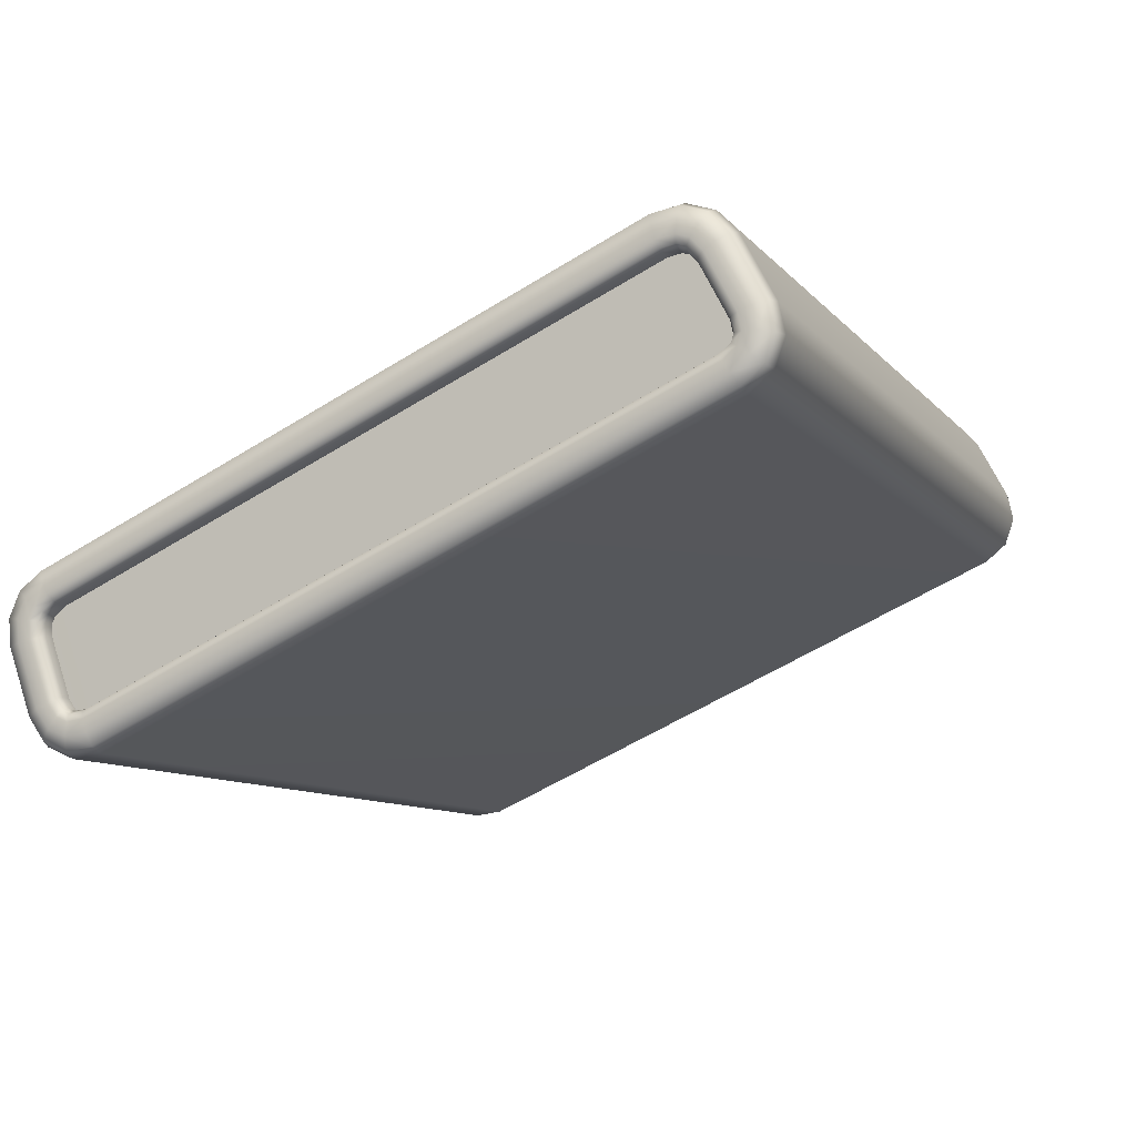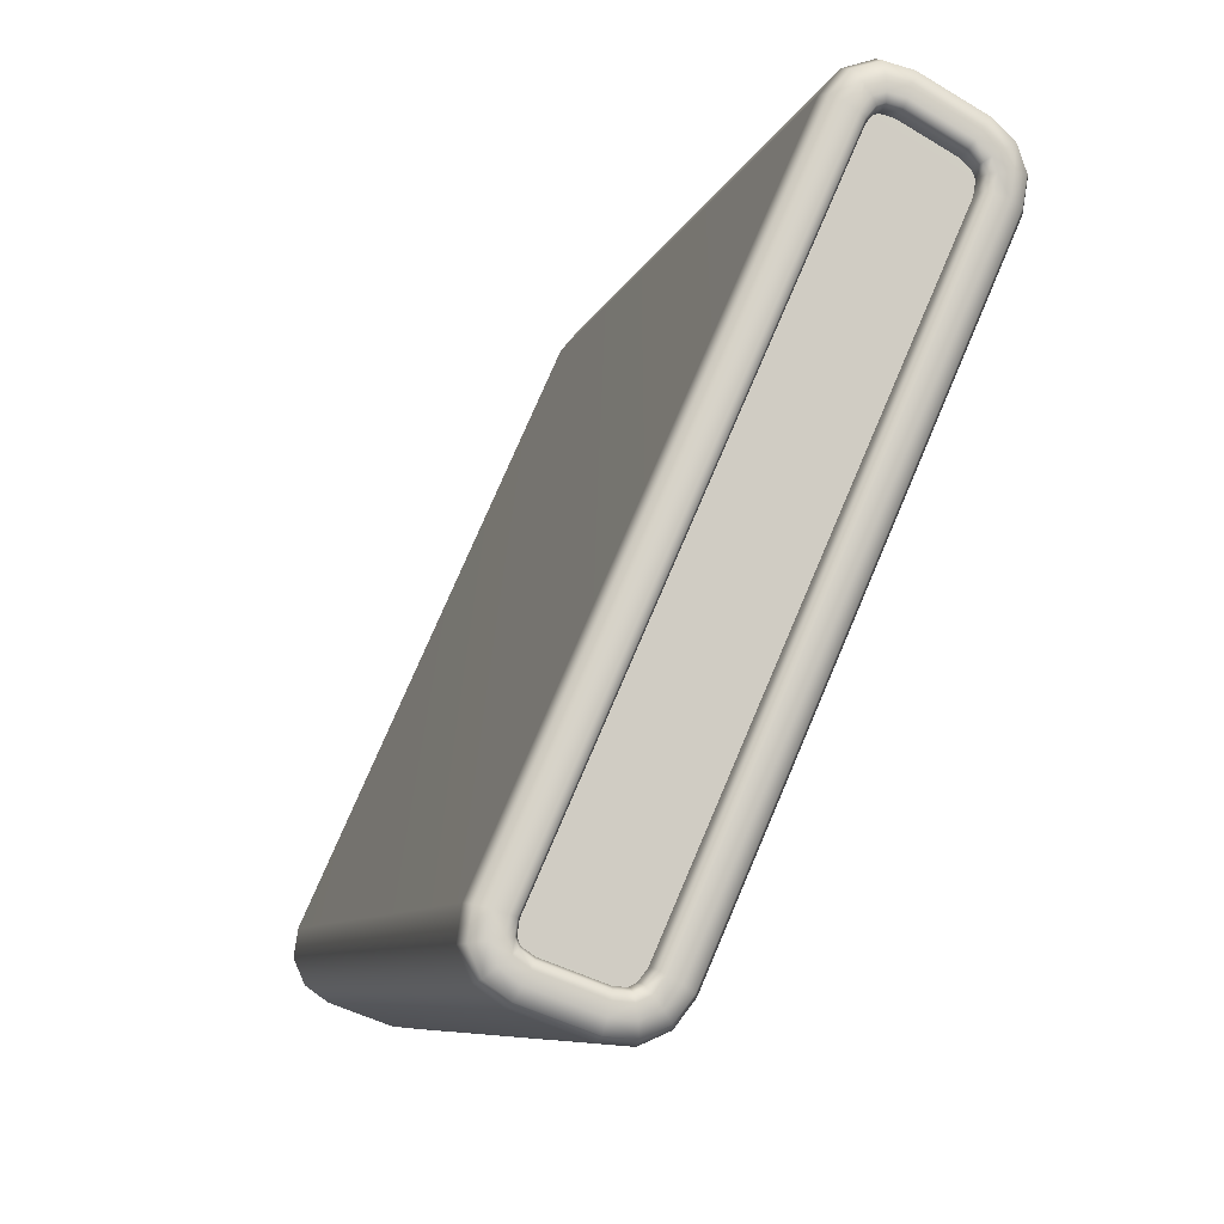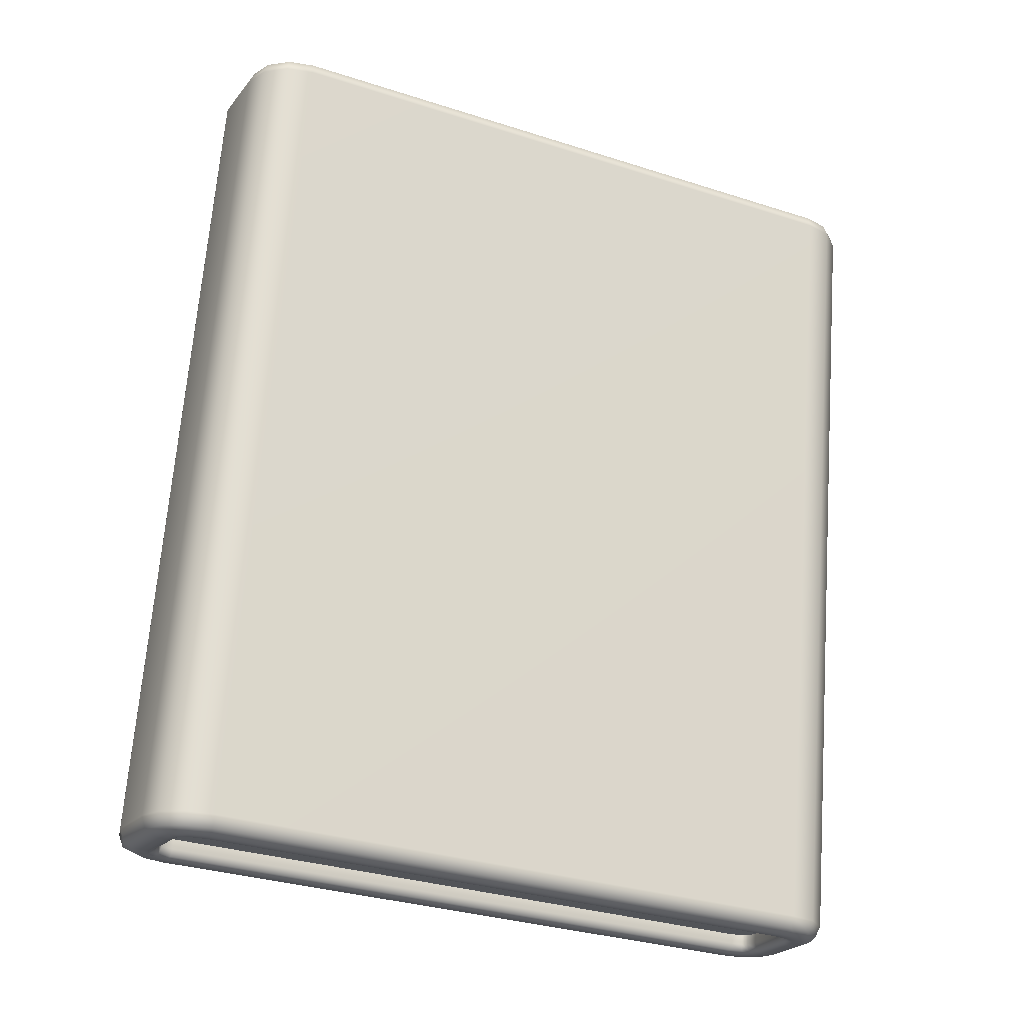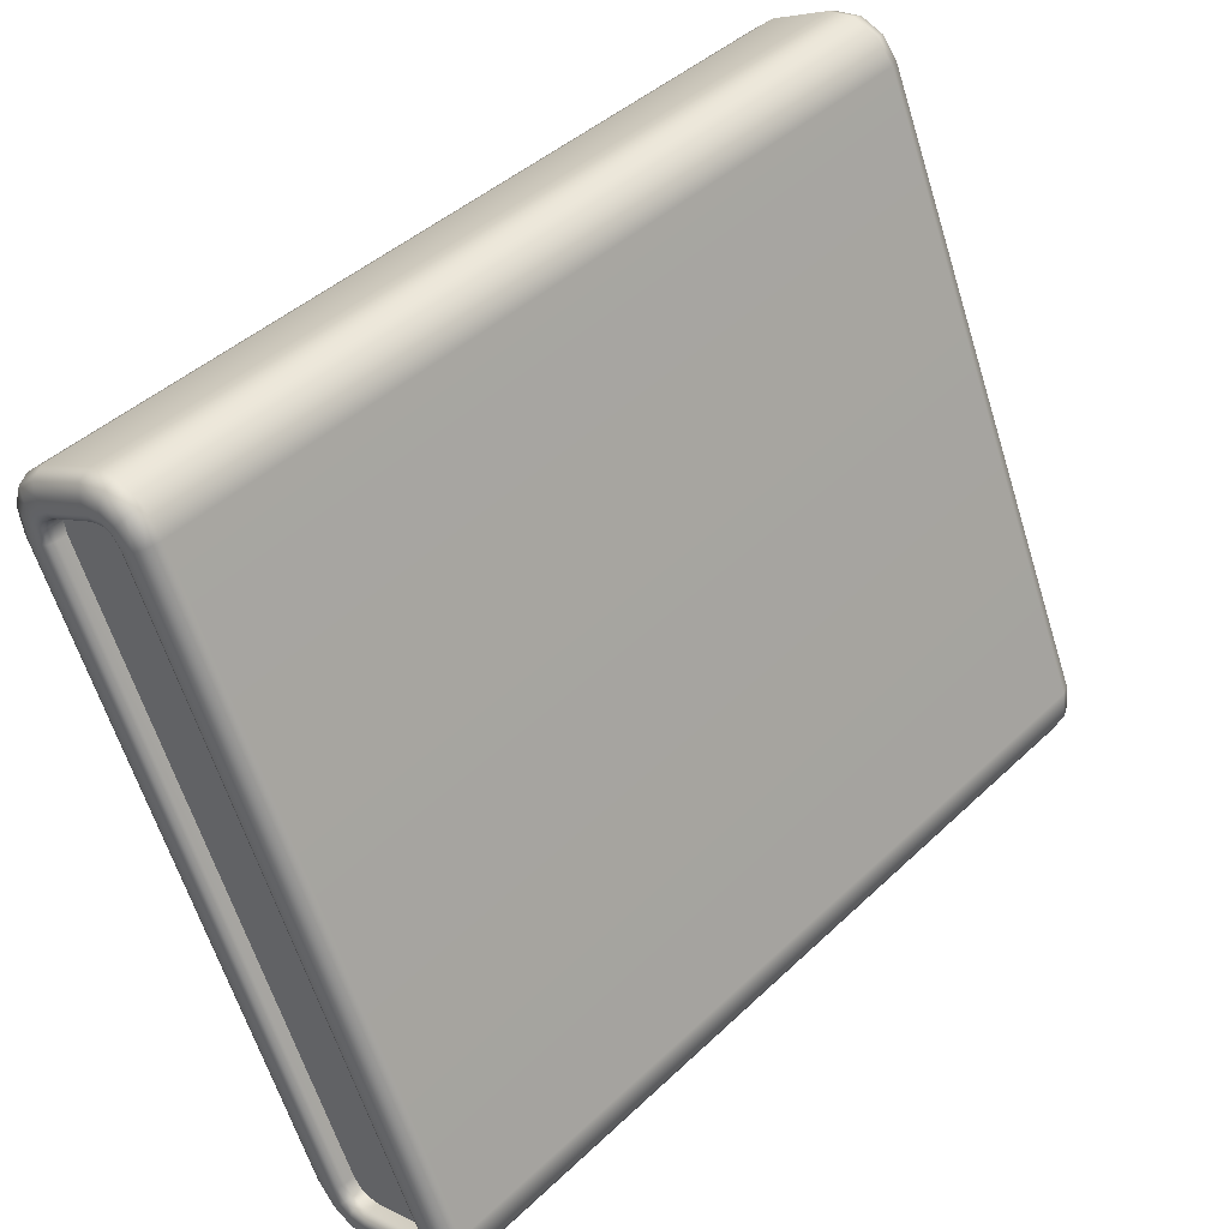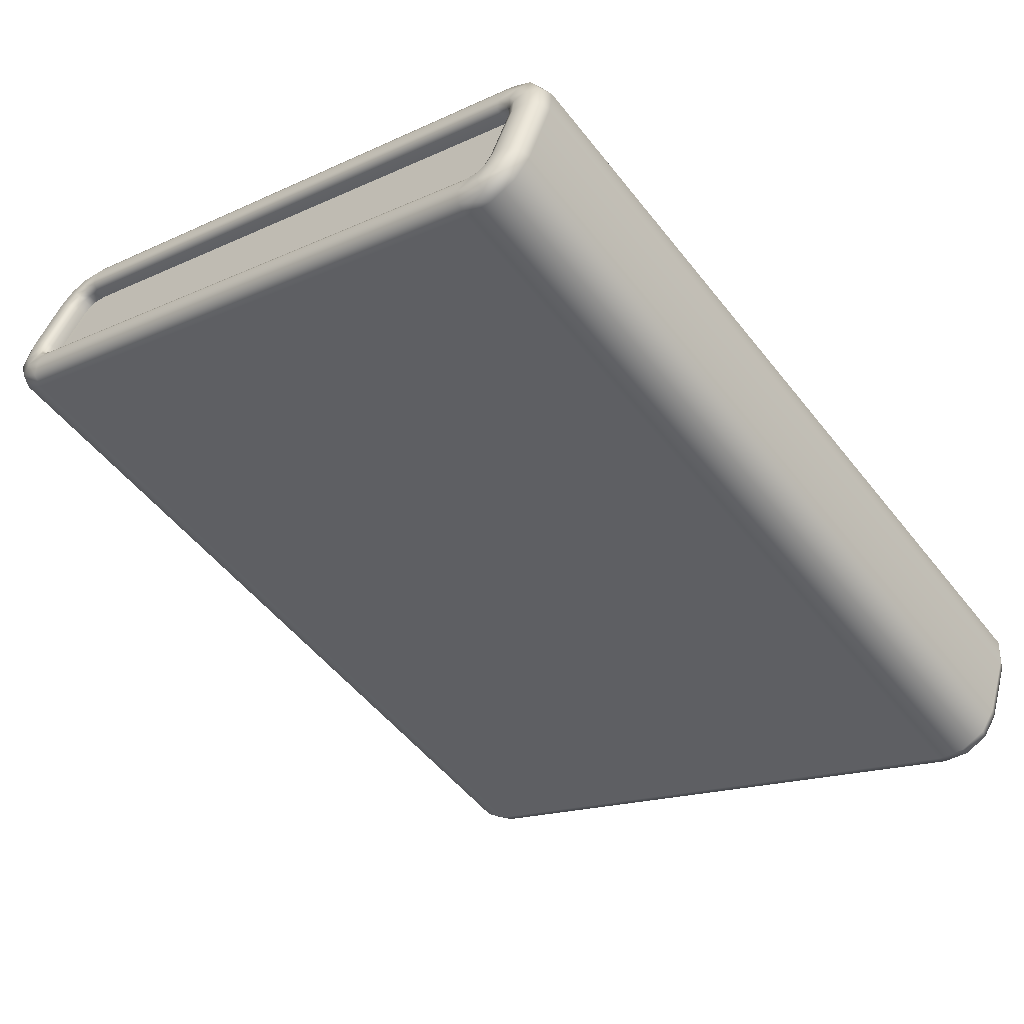
<metadata>
{"format":"obj","ext":"obj","renderer":"f3d","projection":"perspective","resolution":1024,"background":"white","views":[{"elev":-9.7,"azim":-67.2,"up":"+Y"},{"elev":-7.9,"azim":75.8,"up":"+Z"},{"elev":67.4,"azim":94.3,"up":"+Y"},{"elev":43.1,"azim":-48.0,"up":"+Z"},{"elev":-52.6,"azim":127.1,"up":"+Y"}]}
</metadata>
<code>
g ENV_SY01_G9_Section06_Slide_B_Travelator_03_MO_1
v -2.092 -0.8659 -1.476
v -2.092 -0.8155 -1.513
v -2.092 -0.544 -1.612
v -2.092 -0.4776 -1.618
v -2.092 -0.4402 -1.603
v -2.092 -0.879 -1.446
v -2.092 -0.8702 -1.384
v -2.092 -0.399 -1.55
v -2.092 0.4282 1.556
v -2.092 0.8683 1.32
v -2.092 0.4677 1.604
v -2.092 0.8793 1.386
v -2.092 0.4993 1.615
v -2.092 0.8658 1.424
v -2.092 0.56 1.602
v -2.092 0.8163 1.469
v 2.092 0.4993 1.615
v 2.092 0.56 1.602
v 2.092 0.8163 1.469
v 2.092 0.8658 1.424
v 2.092 0.4676 1.604
v 2.092 0.8793 1.386
v 2.092 0.4282 1.556
v 2.092 0.8683 1.32
v 2.092 -0.8702 -1.384
v 2.092 -0.399 -1.55
v 2.092 -0.879 -1.446
v 2.092 -0.4403 -1.603
v 2.092 -0.4776 -1.618
v 2.092 -0.8659 -1.476
v 2.092 -0.8155 -1.513
v 2.092 -0.544 -1.612
v -2.142 -0.8702 -1.384
v -2.092 -0.8702 -1.384
v -2.092 0.4282 1.556
v -2.142 0.4282 1.556
v -2.092 0.4677 1.604
v -2.177 0.4156 1.564
v -2.177 -0.8844 -1.38
v -2.142 0.4677 1.604
v -2.092 0.4993 1.615
v -2.192 0.3852 1.583
v -2.192 -0.9187 -1.37
v -2.192 -0.9784 -1.353
v -2.177 0.4589 1.617
v -2.142 0.4993 1.615
v -2.092 0.56 1.602
v -2.192 0.4379 1.647
v -2.192 0.3323 1.615
v -2.177 0.4983 1.631
v -2.142 0.56 1.602
v -2.092 0.8163 1.469
v -2.192 0.4959 1.667
v -2.177 0.565 1.616
v -2.142 0.8163 1.469
v -2.092 0.8658 1.424
v -2.166 0.2786 1.648
v -2.166 -1.039 -1.336
v -2.192 0.4013 1.699
v -2.192 0.5771 1.65
v -2.177 0.8247 1.481
v -2.142 0.8658 1.424
v -2.092 0.8793 1.386
v -2.103 0.2564 1.662
v -2.103 -1.064 -1.328
v 2.103 0.2563 1.662
v 2.103 -1.064 -1.328
v -2.103 0.3487 1.774
v -2.192 0.845 1.51
v -2.177 0.8784 1.432
v -2.142 0.8793 1.386
v -2.092 0.8683 1.32
v 2.166 0.2786 1.649
v 2.166 -1.039 -1.336
v -2.192 0.9088 1.453
v -2.177 0.8943 1.387
v -2.142 0.8683 1.32
v -2.092 -0.399 -1.55
v 2.192 0.3323 1.615
v 2.192 -0.9784 -1.353
v 2.192 -0.9187 -1.37
v -2.192 0.9307 1.39
v -2.177 0.8824 1.316
v -2.142 -0.399 -1.55
v -2.092 -0.4402 -1.603
v -2.192 0.9166 1.306
v -2.177 -0.3864 -1.558
v -2.142 -0.4402 -1.603
v -2.092 -0.4776 -1.618
v -2.192 -0.3559 -1.576
v -2.177 -0.4311 -1.615
v -2.142 -0.4776 -1.618
v -2.092 -0.544 -1.612
v -2.192 -0.4089 -1.644
v -2.177 -0.4753 -1.633
v -2.142 -0.544 -1.612
v -2.092 -0.8155 -1.513
v -2.192 -0.4699 -1.67
v -2.177 -0.5473 -1.626
v -2.142 -0.8155 -1.513
v -2.092 -0.8659 -1.476
v -2.192 -0.5552 -1.661
v -2.177 -0.8224 -1.526
v -2.142 -0.8659 -1.476
v -2.092 -0.879 -1.446
v -2.192 -0.8391 -1.557
v -2.177 -0.8778 -1.486
v -2.142 -0.879 -1.446
v -2.092 -0.8702 -1.384
v -2.142 -0.8702 -1.384
v -2.177 -0.8844 -1.38
v -2.177 -0.8941 -1.448
v -2.192 -0.9187 -1.37
v -2.192 -0.9064 -1.509
v -2.192 -0.9305 -1.452
v -2.192 -0.9939 -1.46
v -2.192 -0.9784 -1.353
v -2.166 -1.039 -1.336
v -2.192 -0.9563 -1.549
v -2.166 -1.058 -1.469
v -2.103 -1.064 -1.328
v -2.192 -0.8681 -1.612
v -2.166 -1.007 -1.589
v -2.103 -1.085 -1.472
v -2.192 -0.569 -1.721
v -2.166 -0.8977 -1.668
v -2.192 -0.4603 -1.732
v 2.103 -1.085 -1.472
v 2.103 -1.064 -1.328
v 2.166 -1.039 -1.336
v -2.103 -1.028 -1.606
v -2.166 -0.5831 -1.783
v -2.192 -0.3703 -1.694
v 2.166 -1.058 -1.469
v 2.192 -0.9784 -1.353
v 2.103 -1.028 -1.606
v -2.103 -0.9099 -1.691
v -2.166 -0.4505 -1.796
v -2.192 -0.3027 -1.608
v 2.103 -0.9099 -1.691
v -2.103 -0.5889 -1.808
v 2.166 -1.007 -1.589
v -2.166 -0.3311 -1.745
v -2.192 0.976 1.288
v -2.103 -0.4465 -1.823
v -2.166 -0.2487 -1.641
v -2.192 0.9939 1.396
v 2.192 -0.9939 -1.46
v -2.103 -0.3148 -1.767
v -2.166 1.036 1.27
v -2.192 0.9616 1.488
v 2.192 -0.9305 -1.452
v 2.192 -0.9187 -1.37
v 2.177 -0.8844 -1.38
v 2.177 -0.8941 -1.448
v 2.142 -0.8702 -1.384
v 2.192 -0.9064 -1.509
v -2.103 -0.2263 -1.654
v -2.166 1.058 1.401
v -2.103 1.061 1.262
v 2.103 -0.2263 -1.654
v 2.192 -0.9563 -1.549
v 2.103 -0.3148 -1.767
v 2.166 -0.8977 -1.668
v 2.103 -0.4465 -1.823
v 2.103 -0.5889 -1.808
v 2.166 -0.5831 -1.783
v 2.192 -0.8681 -1.612
v 2.192 -0.8391 -1.557
v 2.166 -0.4505 -1.796
v 2.192 -0.569 -1.721
v 2.166 -0.3311 -1.745
v 2.177 -0.8778 -1.486
v 2.192 -0.5552 -1.661
v 2.192 -0.4603 -1.732
v 2.142 -0.879 -1.446
v 2.177 -0.8224 -1.526
v 2.192 -0.4699 -1.67
v 2.092 -0.879 -1.446
v 2.092 -0.8702 -1.384
v 2.092 -0.8659 -1.476
v 2.142 -0.8659 -1.476
v 2.092 -0.8155 -1.513
v 2.142 -0.8155 -1.513
v 2.092 -0.544 -1.612
v 2.177 -0.5473 -1.626
v 2.142 -0.544 -1.612
v 2.092 -0.4776 -1.618
v 2.177 -0.4753 -1.633
v 2.142 -0.4776 -1.618
v 2.092 -0.4403 -1.603
v 2.192 -0.4089 -1.644
v 2.142 -0.4403 -1.603
v 2.092 -0.399 -1.55
v 2.177 -0.4311 -1.615
v 2.192 -0.3703 -1.694
v 2.142 -0.399 -1.55
v 2.092 0.8683 1.32
v 2.177 -0.3864 -1.558
v 2.192 -0.3559 -1.576
v 2.166 -0.2487 -1.641
v 2.142 0.8683 1.32
v 2.092 0.8793 1.386
v 2.177 0.8824 1.316
v 2.192 0.9166 1.306
v 2.192 -0.3027 -1.608
v 2.103 1.061 1.262
v 2.142 0.8792 1.386
v 2.092 0.8658 1.424
v 2.177 0.8943 1.387
v 2.166 1.036 1.27
v 2.192 0.9307 1.39
v 2.192 0.976 1.288
v 2.103 1.085 1.403
v 2.142 0.8658 1.424
v 2.092 0.8163 1.469
v 2.177 0.8784 1.432
v 2.166 1.058 1.401
v 2.192 0.9088 1.453
v 2.192 0.9939 1.396
v -2.103 1.085 1.403
v 2.142 0.8163 1.469
v 2.092 0.56 1.602
v 2.177 0.8247 1.481
v 2.103 1.038 1.539
v 2.166 1.015 1.524
v 2.192 0.845 1.51
v 2.192 0.9616 1.488
v -2.166 1.015 1.524
v -2.103 1.038 1.539
v 2.103 0.9312 1.634
v 2.166 0.9163 1.613
v 2.192 0.8804 1.561
v 2.192 0.5771 1.65
v -2.192 0.8804 1.561
v -2.166 0.9163 1.613
v -2.192 0.5981 1.708
v -2.103 0.9312 1.634
v -2.192 0.4919 1.731
v -2.166 0.6194 1.768
v -2.103 0.6283 1.792
v -2.166 0.4877 1.796
v -2.166 0.3641 1.752
v -2.103 0.486 1.823
v 2.103 0.6283 1.792
v 2.103 0.3487 1.775
v 2.103 0.486 1.823
v 2.166 0.6194 1.768
v 2.166 0.3641 1.752
v 2.166 0.4877 1.796
v 2.192 0.598 1.708
v 2.192 0.4013 1.699
v 2.192 0.4919 1.731
v 2.192 0.4959 1.667
v 2.192 0.3852 1.583
v 2.192 0.4379 1.647
v 2.177 0.565 1.616
v 2.177 0.4156 1.564
v 2.177 -0.8844 -1.38
v 2.177 0.4983 1.631
v 2.142 0.56 1.602
v 2.092 0.4993 1.615
v 2.177 0.4589 1.617
v 2.142 0.4993 1.615
v 2.092 0.4676 1.604
v 2.142 0.4676 1.604
v 2.092 0.4282 1.556
v 2.142 0.4282 1.556
v 2.092 -0.8702 -1.384
v 2.142 -0.8702 -1.384
g ENV_SY01_G9_Section06_Slide_B_Travelator_03_MO_1_0
f 3 2 1
f 4 3 1
f 5 4 1
f 6 5 1
f 6 7 5
f 7 8 5
f 7 9 8
f 9 10 8
f 9 11 10
f 11 12 10
f 11 13 12
f 13 14 12
f 13 15 14
f 15 16 14
f 19 18 17
f 20 19 17
f 20 17 21
f 22 20 21
f 22 21 23
f 24 22 23
f 24 23 25
f 26 24 25
f 26 25 27
f 28 26 27
f 29 28 27
f 30 29 27
f 30 31 29
f 31 32 29
g ENV_SY01_G9_Section06_Slide_B_Travelator_03_MO_1_1
f 35 34 33
f 36 35 33
f 37 35 36
f 38 36 33
f 39 38 33
f 40 37 36
f 41 37 40
f 42 38 39
f 43 42 39
f 42 43 44
f 38 45 36
f 45 40 36
f 46 41 40
f 47 41 46
f 42 48 38
f 48 45 38
f 49 42 44
f 48 42 49
f 45 50 40
f 50 46 40
f 51 47 46
f 52 47 51
f 48 53 45
f 53 50 45
f 50 54 46
f 54 51 46
f 55 52 51
f 56 52 55
f 49 44 57
f 44 58 57
f 59 48 49
f 53 48 59
f 53 60 50
f 60 54 50
f 54 61 51
f 61 55 51
f 62 56 55
f 63 56 62
f 57 58 64
f 58 65 64
f 64 65 66
f 65 67 66
f 64 68 57
f 64 66 68
f 60 69 54
f 69 61 54
f 61 70 55
f 70 62 55
f 71 63 62
f 72 63 71
f 66 67 73
f 67 74 73
f 69 75 61
f 75 70 61
f 70 76 62
f 76 71 62
f 77 72 71
f 78 72 77
f 73 74 79
f 74 80 79
f 80 81 79
f 75 82 70
f 82 76 70
f 76 83 71
f 83 77 71
f 84 78 77
f 85 78 84
f 82 86 76
f 86 83 76
f 83 87 77
f 87 84 77
f 88 85 84
f 89 85 88
f 86 90 83
f 90 87 83
f 87 91 84
f 91 88 84
f 92 89 88
f 93 89 92
f 90 94 87
f 94 91 87
f 91 95 88
f 95 92 88
f 96 93 92
f 97 93 96
f 94 98 91
f 98 95 91
f 95 99 92
f 99 96 92
f 100 97 96
f 101 97 100
f 98 102 95
f 102 99 95
f 99 103 96
f 103 100 96
f 104 101 100
f 105 101 104
f 102 106 99
f 106 103 99
f 100 103 107
f 104 100 107
f 108 105 104
f 109 105 108
f 110 109 108
f 111 110 108
f 108 104 112
f 112 111 108
f 104 107 112
f 113 111 112
f 107 103 114
f 103 106 114
f 112 107 115
f 115 113 112
f 107 114 115
f 113 115 116
f 117 113 116
f 117 116 118
f 115 114 119
f 116 115 119
f 116 120 118
f 116 119 120
f 118 120 121
f 114 106 122
f 119 114 122
f 119 123 120
f 123 119 122
f 120 124 121
f 120 123 124
f 122 106 125
f 106 102 125
f 126 123 122
f 126 122 125
f 125 102 127
f 102 98 127
f 124 128 121
f 128 129 121
f 129 128 130
f 123 131 124
f 131 123 126
f 132 126 125
f 125 127 132
f 127 98 133
f 98 94 133
f 128 134 130
f 130 134 135
f 136 128 124
f 131 136 124
f 128 136 134
f 137 131 126
f 137 126 132
f 127 138 132
f 127 133 138
f 133 94 139
f 94 90 139
f 140 136 131
f 137 140 131
f 141 137 132
f 132 138 141
f 137 141 140
f 136 142 134
f 142 136 140
f 133 143 138
f 143 133 139
f 139 90 144
f 90 86 144
f 138 145 141
f 138 143 145
f 146 143 139
f 139 144 146
f 144 86 147
f 86 82 147
f 134 142 148
f 134 148 135
f 143 149 145
f 149 143 146
f 144 150 146
f 144 147 150
f 147 82 151
f 82 75 151
f 148 152 135
f 152 153 135
f 154 153 152
f 155 154 152
f 156 154 155
f 157 152 148
f 155 152 157
f 158 149 146
f 146 150 158
f 147 159 150
f 147 151 159
f 150 160 158
f 150 159 160
f 158 161 149
f 158 160 161
f 162 157 148
f 142 162 148
f 161 163 149
f 149 163 145
f 162 142 164
f 164 142 140
f 163 165 145
f 145 165 141
f 141 166 140
f 164 140 166
f 165 166 141
f 167 164 166
f 166 165 167
f 168 162 164
f 168 164 167
f 169 157 162
f 168 169 162
f 165 163 170
f 165 170 167
f 171 168 167
f 167 170 171
f 163 172 170
f 172 163 161
f 157 169 173
f 173 155 157
f 174 169 168
f 171 174 168
f 170 175 171
f 170 172 175
f 176 155 173
f 176 156 155
f 169 177 173
f 169 174 177
f 178 174 171
f 175 178 171
f 176 179 156
f 179 180 156
f 181 179 176
f 182 176 173
f 182 181 176
f 173 177 182
f 183 181 182
f 184 183 182
f 177 184 182
f 185 183 184
f 174 186 177
f 177 186 184
f 174 178 186
f 187 185 184
f 186 187 184
f 188 185 187
f 178 189 186
f 186 189 187
f 190 188 187
f 189 190 187
f 191 188 190
f 178 192 189
f 192 178 175
f 193 191 190
f 194 191 193
f 189 195 190
f 192 195 189
f 195 193 190
f 196 192 175
f 172 196 175
f 197 194 193
f 198 194 197
f 195 199 193
f 199 197 193
f 192 200 195
f 200 192 196
f 200 199 195
f 196 172 201
f 201 172 161
f 202 198 197
f 203 198 202
f 199 204 197
f 204 202 197
f 200 205 199
f 205 204 199
f 206 200 196
f 206 196 201
f 205 200 206
f 161 207 201
f 160 207 161
f 208 203 202
f 209 203 208
f 204 210 202
f 210 208 202
f 201 211 206
f 207 211 201
f 205 212 204
f 212 210 204
f 213 205 206
f 211 213 206
f 212 205 213
f 214 207 160
f 207 214 211
f 215 209 208
f 216 209 215
f 210 217 208
f 217 215 208
f 211 218 213
f 214 218 211
f 212 219 210
f 219 217 210
f 220 212 213
f 218 220 213
f 219 212 220
f 221 214 160
f 159 221 160
f 222 216 215
f 223 216 222
f 217 224 215
f 224 222 215
f 214 225 218
f 225 214 221
f 218 226 220
f 225 226 218
f 219 227 217
f 227 224 217
f 228 219 220
f 226 228 220
f 227 219 228
f 159 229 221
f 151 229 159
f 230 225 221
f 229 230 221
f 226 225 231
f 231 225 230
f 228 226 232
f 232 226 231
f 233 227 228
f 233 228 232
f 227 234 224
f 234 227 233
f 229 151 235
f 151 75 235
f 75 69 235
f 230 229 236
f 236 229 235
f 235 69 237
f 235 237 236
f 69 60 237
f 238 230 236
f 238 231 230
f 237 60 239
f 60 53 239
f 239 53 59
f 237 240 236
f 236 240 238
f 237 239 240
f 238 241 231
f 240 241 238
f 239 242 240
f 239 59 242
f 240 242 241
f 59 243 242
f 243 59 49
f 57 243 49
f 68 243 57
f 242 243 244
f 243 68 244
f 242 244 241
f 241 245 231
f 231 245 232
f 68 246 244
f 66 246 68
f 244 247 241
f 247 245 241
f 246 247 244
f 245 248 232
f 245 247 248
f 232 248 233
f 249 246 66
f 73 249 66
f 247 246 250
f 247 250 248
f 246 249 250
f 248 251 233
f 248 250 251
f 251 234 233
f 252 249 73
f 79 252 73
f 250 249 253
f 250 253 251
f 249 252 253
f 254 234 251
f 253 254 251
f 79 255 252
f 81 255 79
f 252 256 253
f 256 254 253
f 255 256 252
f 234 254 257
f 234 257 224
f 224 257 222
f 255 81 258
f 81 259 258
f 254 256 260
f 254 260 257
f 257 261 222
f 257 260 261
f 261 223 222
f 262 223 261
f 256 255 263
f 256 263 260
f 255 258 263
f 264 262 261
f 260 264 261
f 260 263 264
f 265 262 264
f 263 266 264
f 266 265 264
f 263 258 266
f 267 265 266
f 258 268 266
f 268 267 266
f 258 259 268
f 269 267 268
f 259 270 268
f 270 269 268

</code>
